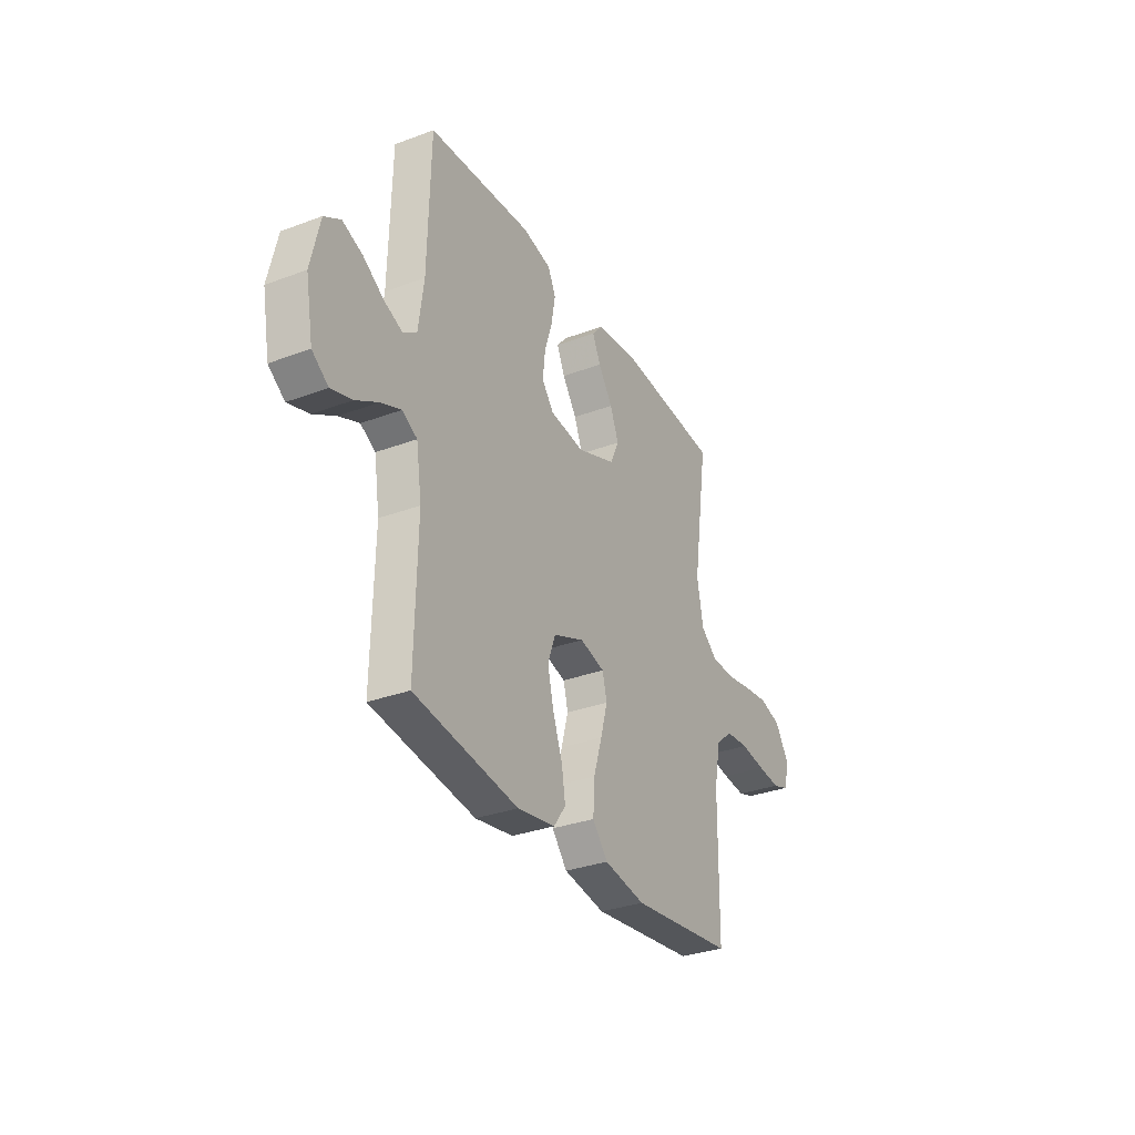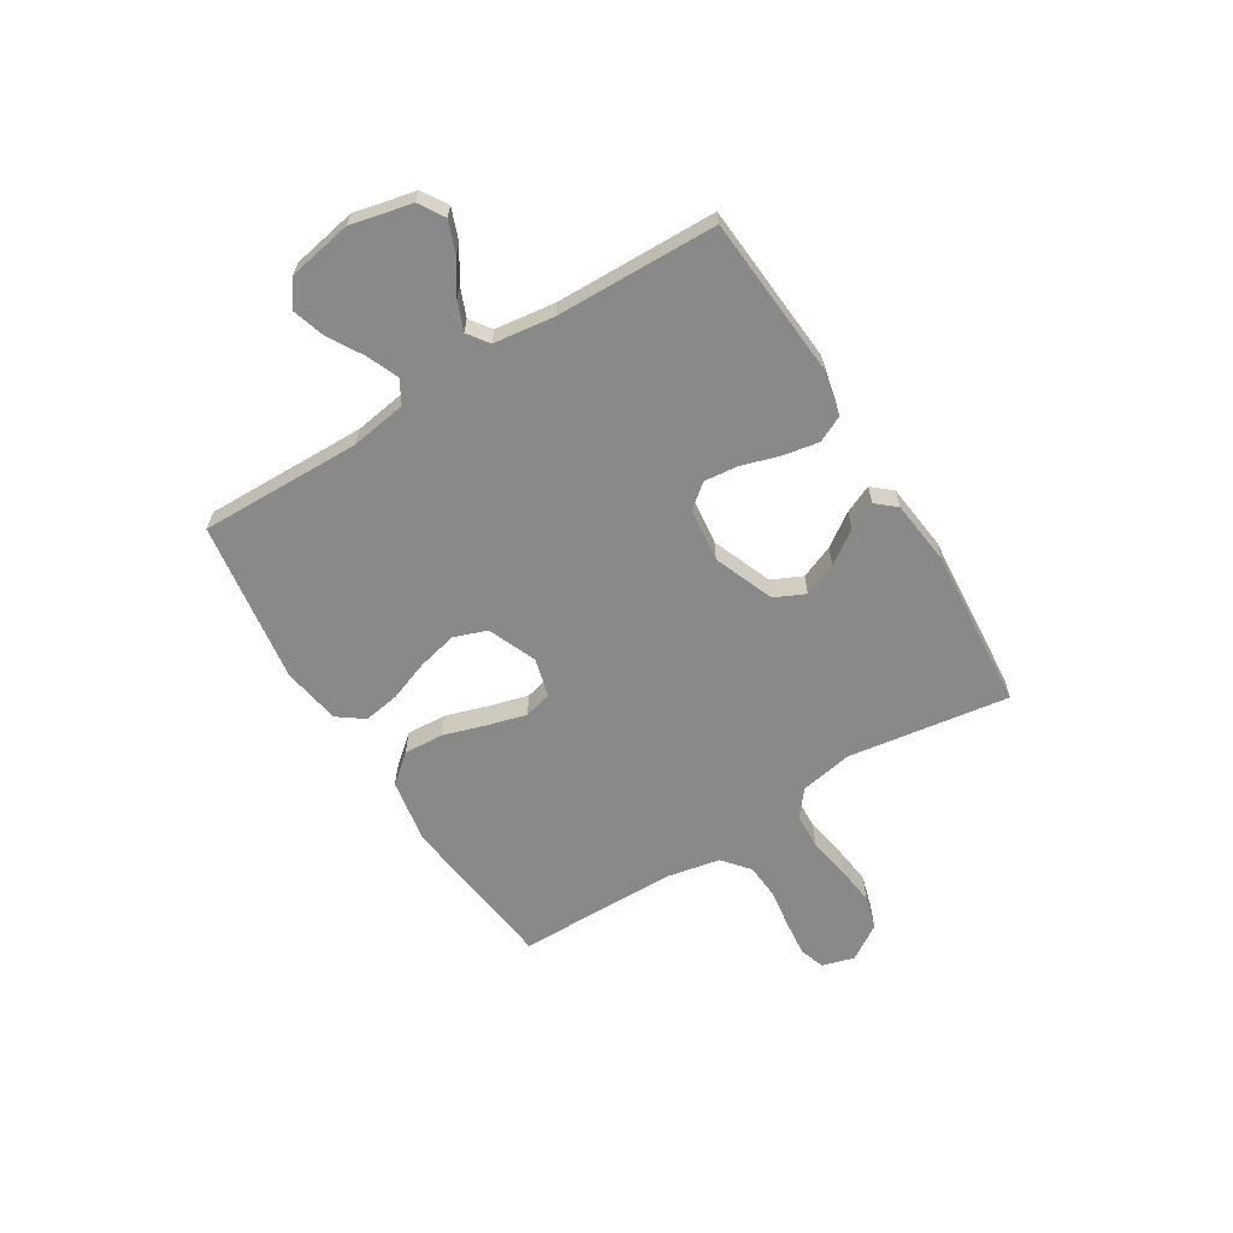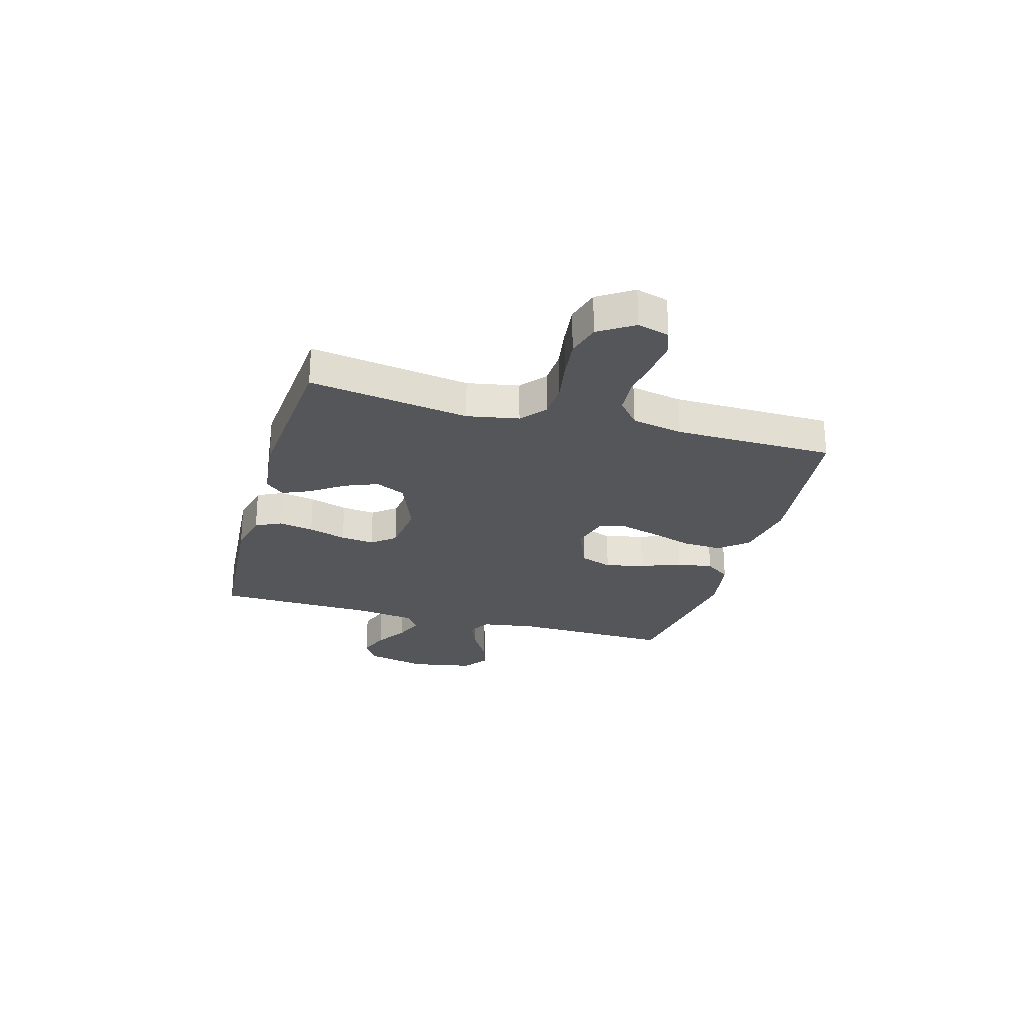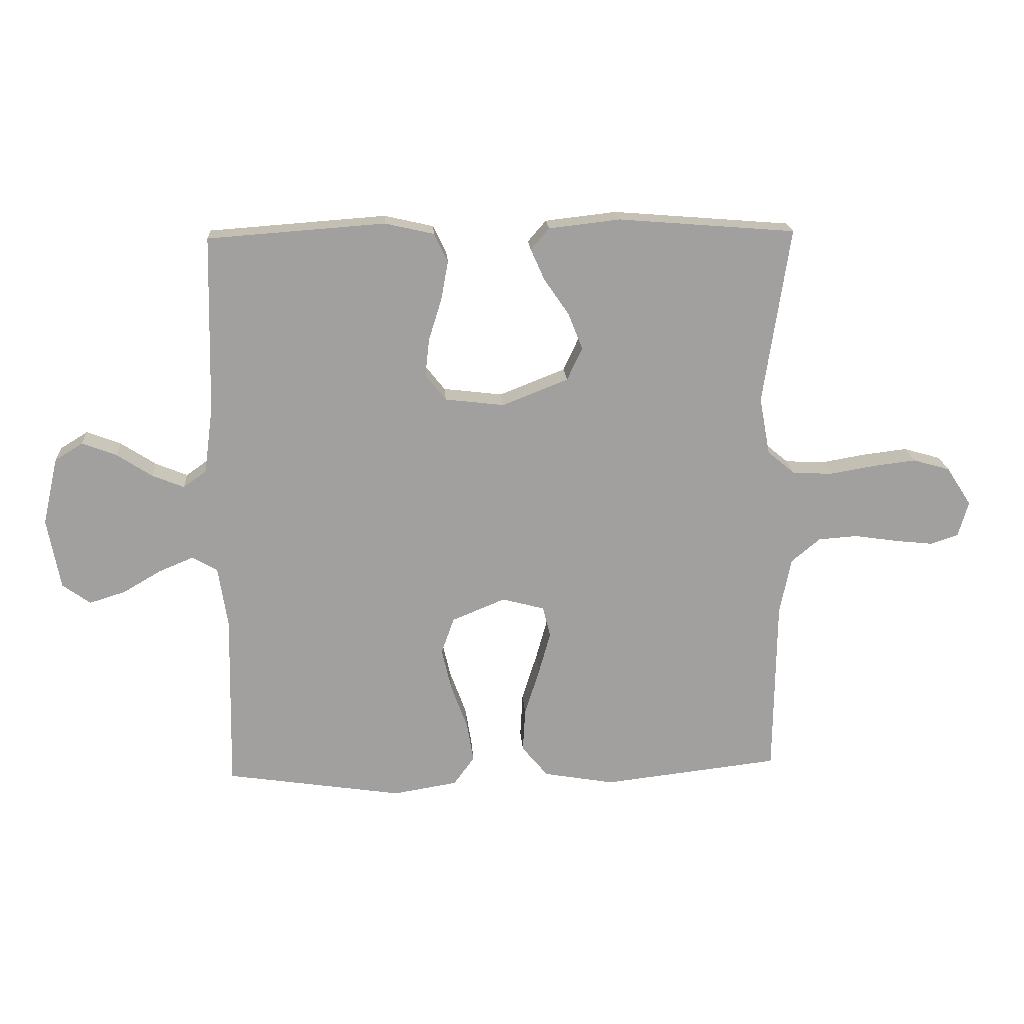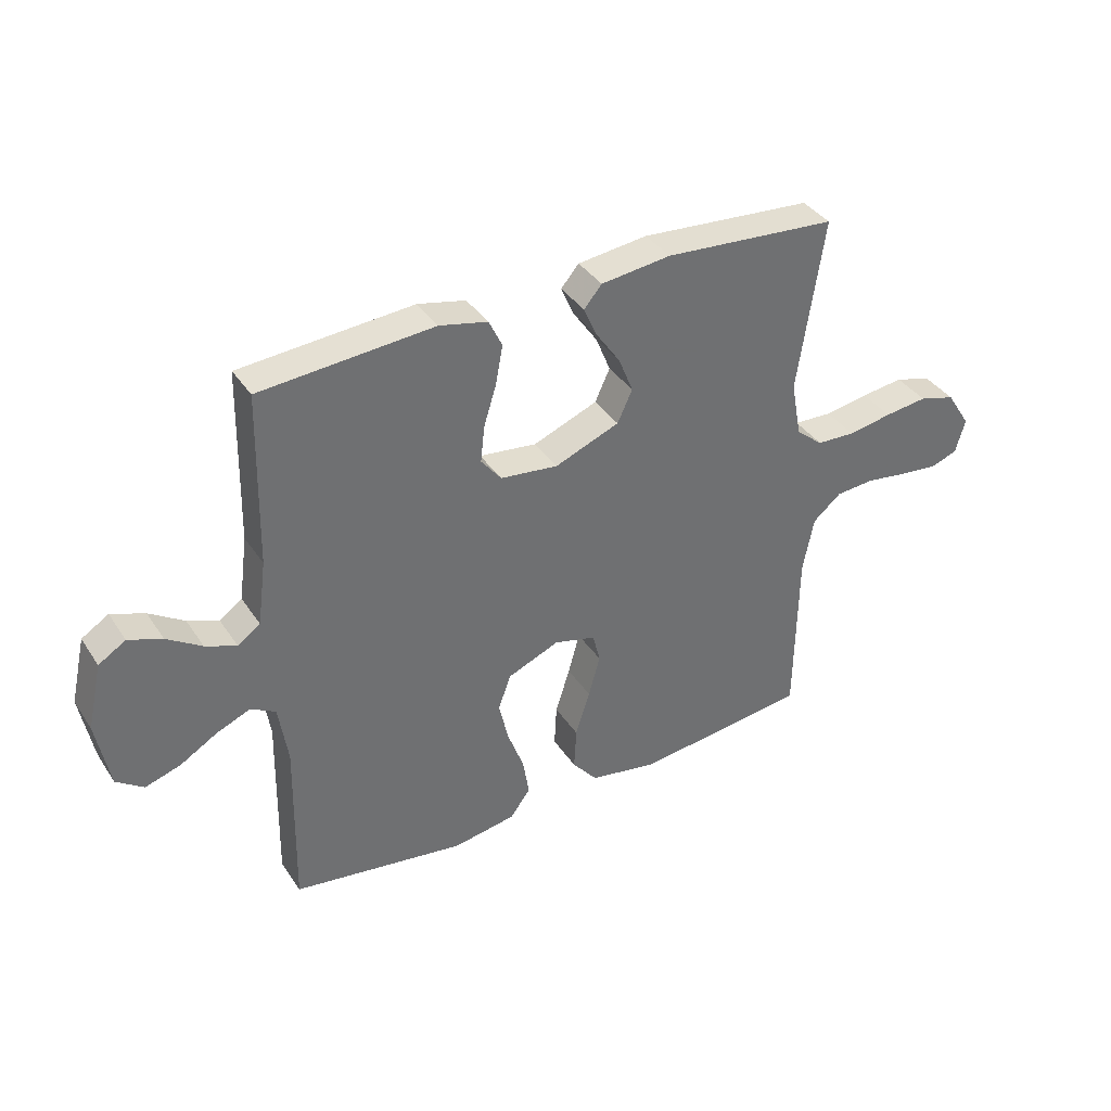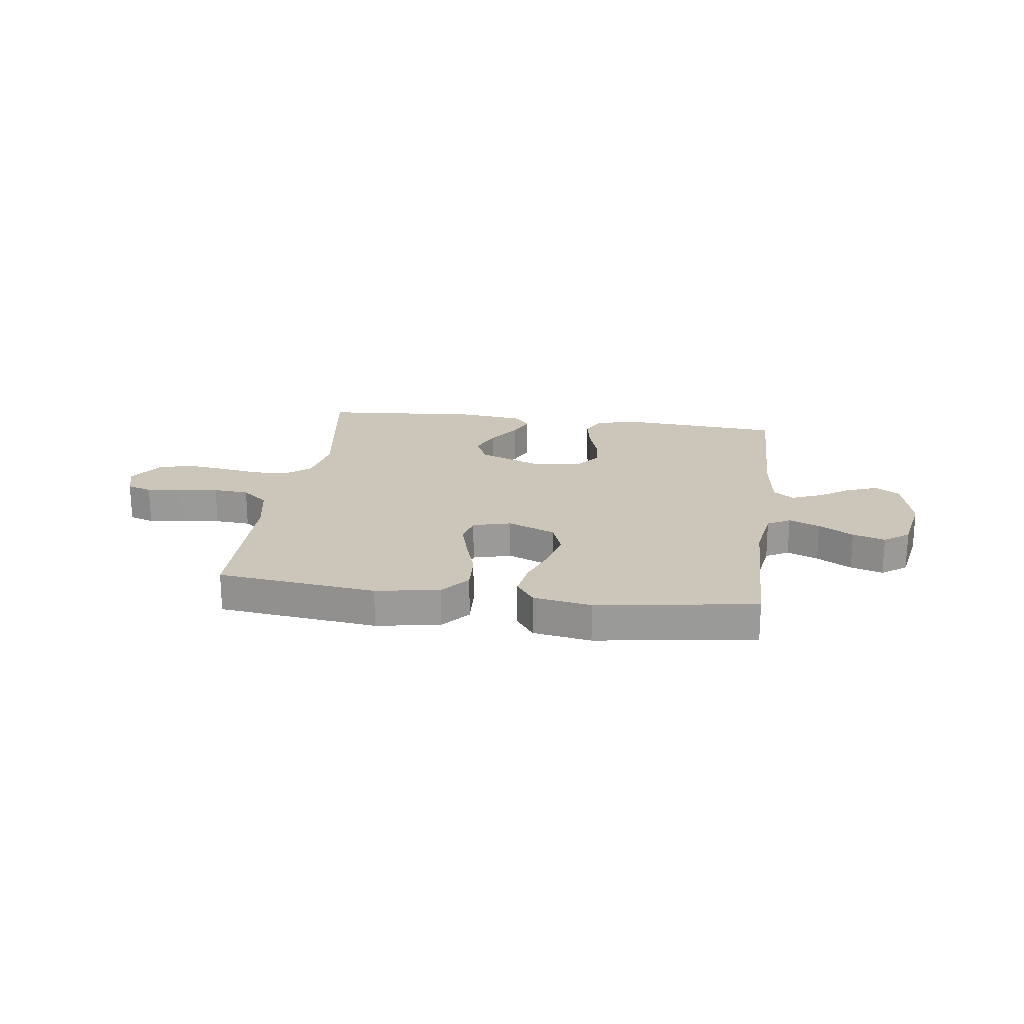
<metadata>
{"format":"obj","ext":"obj","renderer":"f3d","projection":"perspective","resolution":1024,"background":"white","views":[{"elev":-31.9,"azim":-62.3,"up":"+Z"},{"elev":-63.1,"azim":-58.2,"up":"+Y"},{"elev":-25.8,"azim":74.3,"up":"+Y"},{"elev":18.6,"azim":-3.7,"up":"+Z"},{"elev":37.6,"azim":-29.8,"up":"+Z"},{"elev":20.9,"azim":-172.2,"up":"+Y"}]}
</metadata>
<code>
v -0.5 0.07 0.5
v -0.2 0.07 0.522
v -0.117 0.07 0.503
v -0.094 0.07 0.455
v -0.106 0.07 0.389
v -0.128 0.07 0.318
v -0.135 0.07 0.255
v -0.1 0.07 0.211
v 0 0.07 0.199
v 0.112 0.07 0.243
v 0.138 0.07 0.299
v 0.113 0.07 0.361
v 0.071 0.07 0.422
v 0.048 0.07 0.474
v 0.079 0.07 0.51
v 0.2 0.07 0.524
v 0.5 0.07 0.5
v 0.455 0.07 0.2
v 0.473 0.07 0.103
v 0.52 0.07 0.064
v 0.587 0.07 0.061
v 0.663 0.07 0.074
v 0.737 0.07 0.083
v 0.8 0.07 0.065
v 0.842 0.07 0
v 0.825 0.07 -0.06
v 0.778 0.07 -0.076
v 0.712 0.07 -0.069
v 0.639 0.07 -0.058
v 0.572 0.07 -0.063
v 0.523 0.07 -0.104
v 0.504 0.07 -0.2
v 0.5 0.07 -0.5
v 0.2 0.07 -0.535
v 0.08 0.07 -0.514
v 0.036 0.07 -0.461
v 0.04 0.07 -0.387
v 0.065 0.07 -0.308
v 0.085 0.07 -0.236
v 0.072 0.07 -0.184
v 0 0.07 -0.165
v -0.09 0.07 -0.202
v -0.112 0.07 -0.263
v -0.095 0.07 -0.336
v -0.067 0.07 -0.412
v -0.056 0.07 -0.479
v -0.091 0.07 -0.527
v -0.2 0.07 -0.545
v -0.5 0.07 -0.5
v -0.494 0.07 -0.2
v -0.51 0.07 -0.096
v -0.553 0.07 -0.072
v -0.611 0.07 -0.096
v -0.676 0.07 -0.134
v -0.737 0.07 -0.153
v -0.784 0.07 -0.119
v -0.806 0.07 0
v -0.78 0.07 0.114
v -0.733 0.07 0.143
v -0.675 0.07 0.121
v -0.615 0.07 0.082
v -0.561 0.07 0.06
v -0.522 0.07 0.088
v -0.507 0.07 0.2
v -0.5 0 0.5
v -0.2 0 0.522
v -0.117 0 0.503
v -0.094 0 0.455
v -0.106 0 0.389
v -0.128 0 0.318
v -0.135 0 0.255
v -0.1 0 0.211
v 0 0 0.199
v 0.112 0 0.243
v 0.138 0 0.299
v 0.113 0 0.361
v 0.071 0 0.422
v 0.048 0 0.474
v 0.079 0 0.51
v 0.2 0 0.524
v 0.5 0 0.5
v 0.455 0 0.2
v 0.473 0 0.103
v 0.52 0 0.064
v 0.587 0 0.061
v 0.663 0 0.074
v 0.737 0 0.083
v 0.8 0 0.065
v 0.842 0 0
v 0.825 0 -0.06
v 0.778 0 -0.076
v 0.712 0 -0.069
v 0.639 0 -0.058
v 0.572 0 -0.063
v 0.523 0 -0.104
v 0.504 0 -0.2
v 0.5 0 -0.5
v 0.2 0 -0.535
v 0.08 0 -0.514
v 0.036 0 -0.461
v 0.04 0 -0.387
v 0.065 0 -0.308
v 0.085 0 -0.236
v 0.072 0 -0.184
v 0 0 -0.165
v -0.09 0 -0.202
v -0.112 0 -0.263
v -0.095 0 -0.336
v -0.067 0 -0.412
v -0.056 0 -0.479
v -0.091 0 -0.527
v -0.2 0 -0.545
v -0.5 0 -0.5
v -0.494 0 -0.2
v -0.51 0 -0.096
v -0.553 0 -0.072
v -0.611 0 -0.096
v -0.676 0 -0.134
v -0.737 0 -0.153
v -0.784 0 -0.119
v -0.806 0 0
v -0.78 0 0.114
v -0.733 0 0.143
v -0.675 0 0.121
v -0.615 0 0.082
v -0.561 0 0.06
v -0.522 0 0.088
v -0.507 0 0.2
f 59 60 61
f 58 59 61
f 57 58 61
f 56 57 61
f 55 56 61
f 54 55 61
f 53 54 61
f 52 53 61 62
f 51 52 62 63
f 48 49 50
f 47 48 50
f 46 47 50
f 45 46 50
f 44 45 50
f 51 63 64
f 50 51 64
f 44 50 64
f 43 44 64
f 36 37 38
f 35 36 38
f 34 35 38
f 33 34 38
f 32 33 38
f 31 32 38 39
f 30 31 39 40
f 27 28 29
f 26 27 29
f 25 26 29
f 24 25 29
f 23 24 29
f 22 23 29
f 21 22 29
f 20 21 29 30
f 30 40 41
f 20 30 41
f 19 20 41
f 16 17 18
f 15 16 18
f 14 15 18
f 13 14 18
f 12 13 18
f 11 12 18 19
f 4 5 6
f 3 4 6
f 2 3 6
f 1 2 6
f 64 1 6
f 64 6 7
f 64 7 8
f 43 64 8
f 42 43 8
f 19 41 42
f 11 19 42
f 10 11 42
f 9 10 42
f 8 9 42
f 125 124 123
f 125 123 122
f 125 122 121
f 125 121 120
f 125 120 119
f 125 119 118
f 125 118 117
f 126 125 117 116
f 127 126 116 115
f 114 113 112
f 114 112 111
f 114 111 110
f 114 110 109
f 114 109 108
f 128 127 115
f 128 115 114
f 128 114 108
f 128 108 107
f 102 101 100
f 102 100 99
f 102 99 98
f 102 98 97
f 102 97 96
f 103 102 96 95
f 104 103 95 94
f 93 92 91
f 93 91 90
f 93 90 89
f 93 89 88
f 93 88 87
f 93 87 86
f 93 86 85
f 94 93 85 84
f 105 104 94
f 105 94 84
f 105 84 83
f 82 81 80
f 82 80 79
f 82 79 78
f 82 78 77
f 82 77 76
f 83 82 76 75
f 70 69 68
f 70 68 67
f 70 67 66
f 70 66 65
f 70 65 128
f 71 70 128
f 72 71 128
f 72 128 107
f 72 107 106
f 106 105 83
f 106 83 75
f 106 75 74
f 106 74 73
f 106 73 72
f 1 65 66 2
f 2 66 67 3
f 3 67 68 4
f 4 68 69 5
f 5 69 70 6
f 6 70 71 7
f 7 71 72 8
f 8 72 73 9
f 9 73 74 10
f 10 74 75 11
f 11 75 76 12
f 12 76 77 13
f 13 77 78 14
f 14 78 79 15
f 15 79 80 16
f 16 80 81 17
f 17 81 82 18
f 18 82 83 19
f 19 83 84 20
f 20 84 85 21
f 21 85 86 22
f 22 86 87 23
f 23 87 88 24
f 24 88 89 25
f 25 89 90 26
f 26 90 91 27
f 27 91 92 28
f 28 92 93 29
f 29 93 94 30
f 30 94 95 31
f 31 95 96 32
f 32 96 97 33
f 33 97 98 34
f 34 98 99 35
f 35 99 100 36
f 36 100 101 37
f 37 101 102 38
f 38 102 103 39
f 39 103 104 40
f 40 104 105 41
f 41 105 106 42
f 42 106 107 43
f 43 107 108 44
f 44 108 109 45
f 45 109 110 46
f 46 110 111 47
f 47 111 112 48
f 48 112 113 49
f 49 113 114 50
f 50 114 115 51
f 51 115 116 52
f 52 116 117 53
f 53 117 118 54
f 54 118 119 55
f 55 119 120 56
f 56 120 121 57
f 57 121 122 58
f 58 122 123 59
f 59 123 124 60
f 60 124 125 61
f 61 125 126 62
f 62 126 127 63
f 63 127 128 64
f 64 128 65 1

</code>
